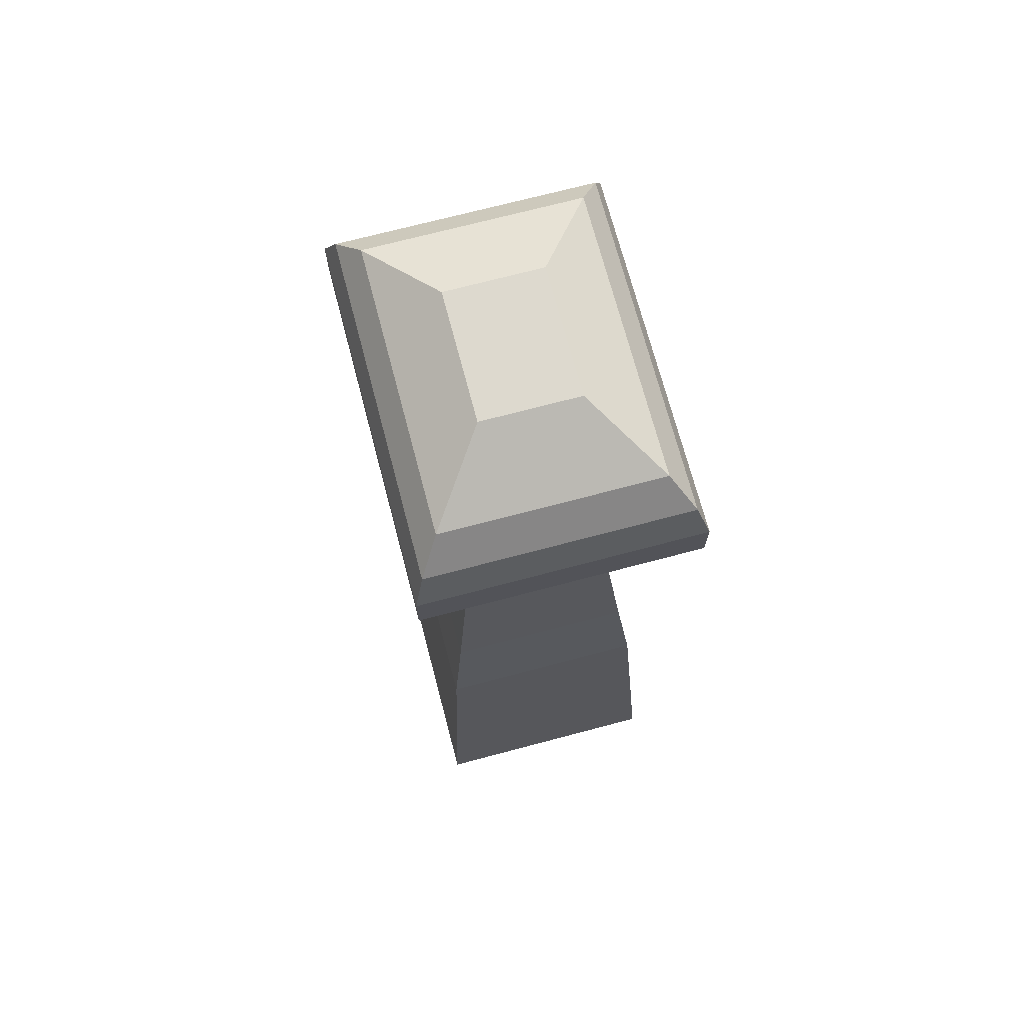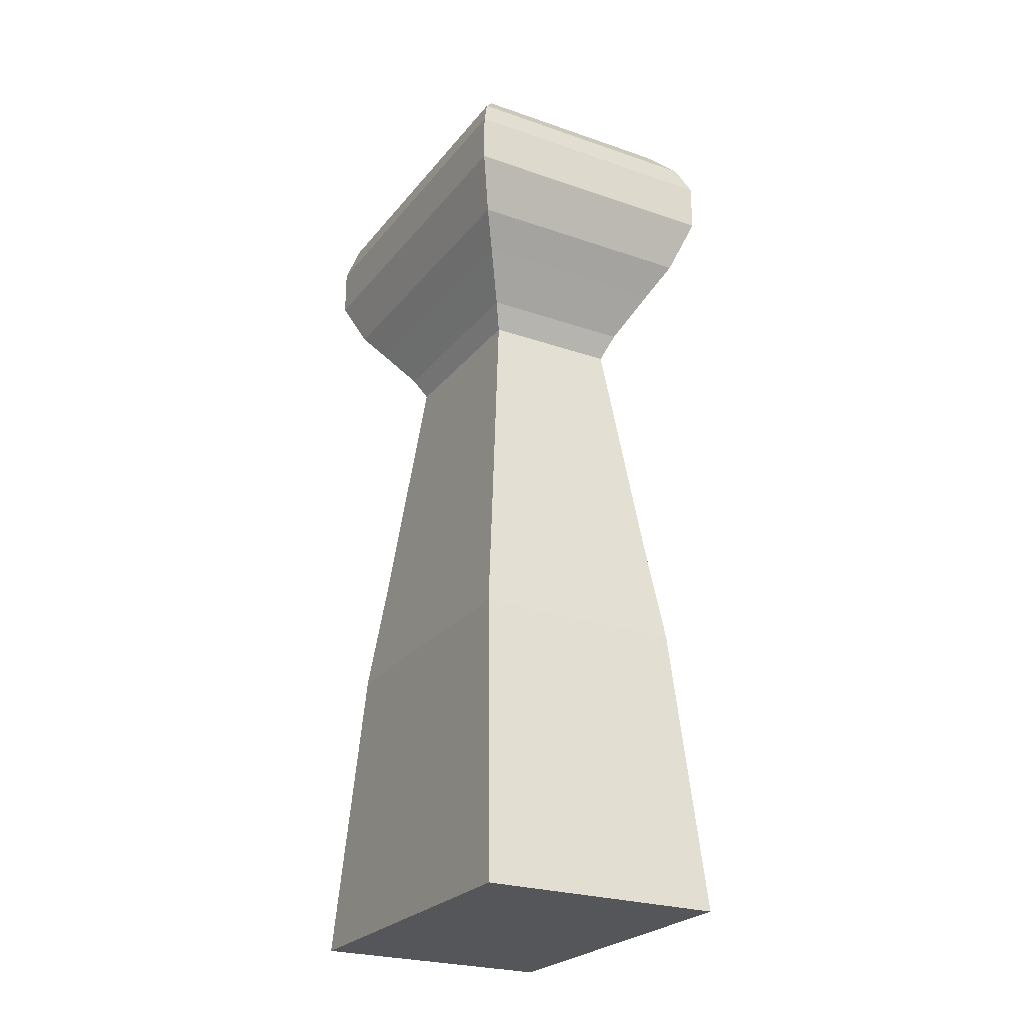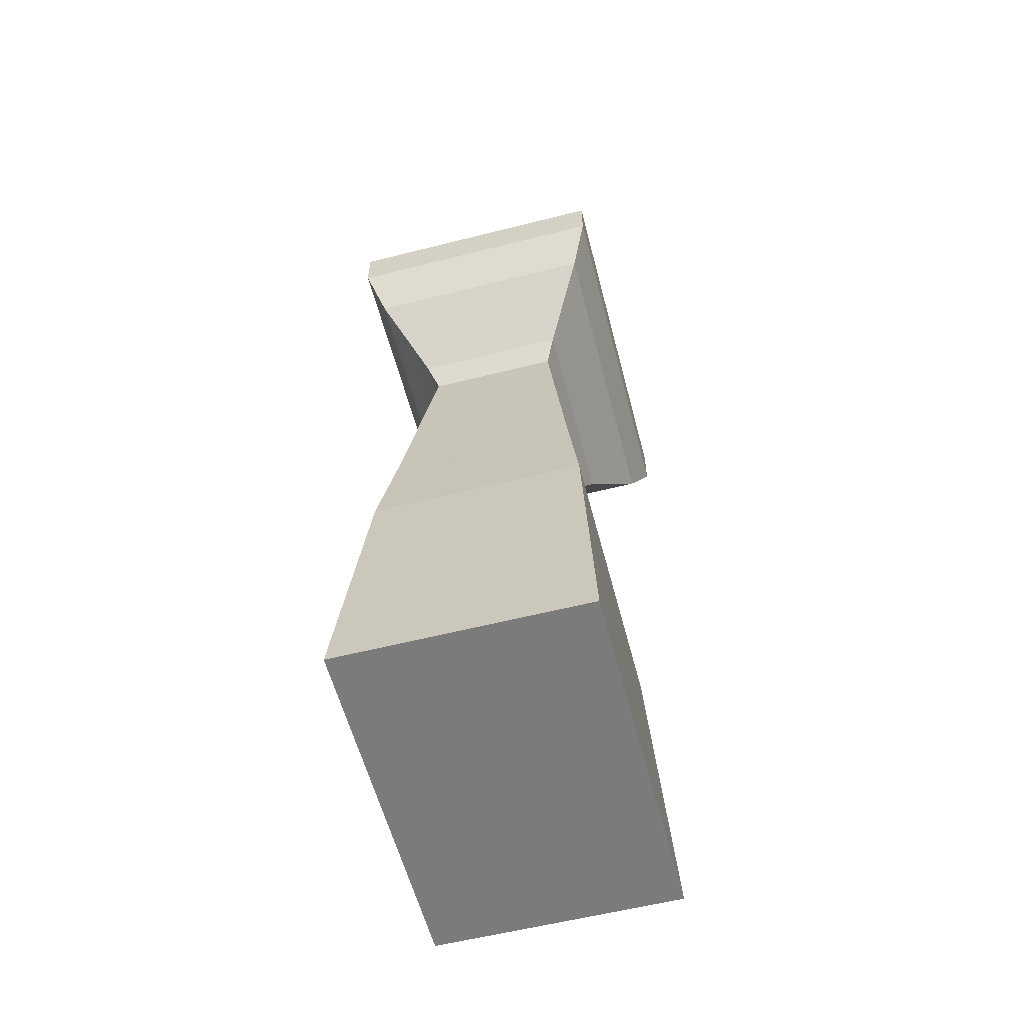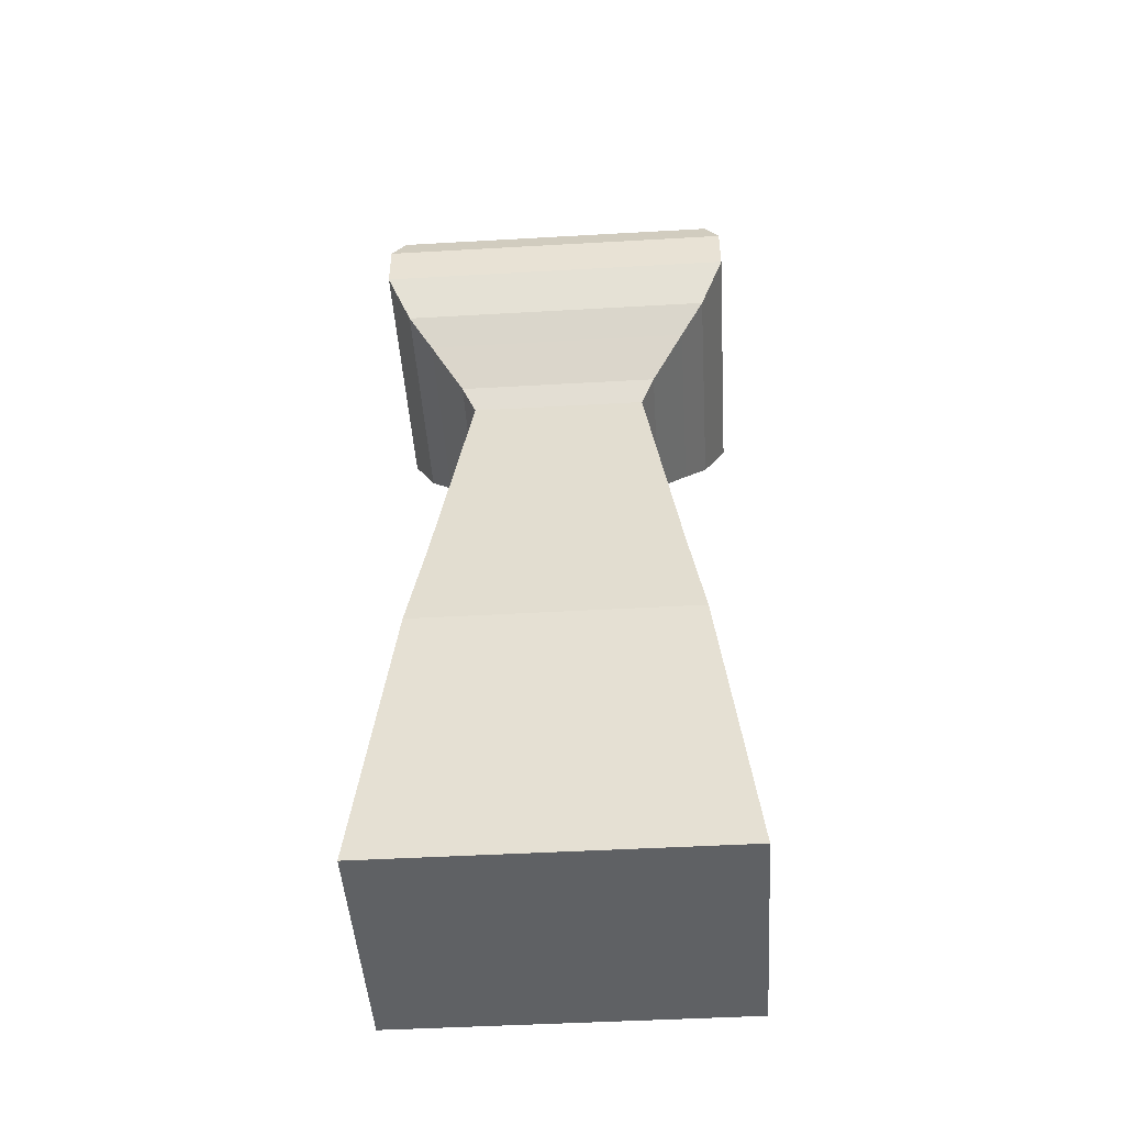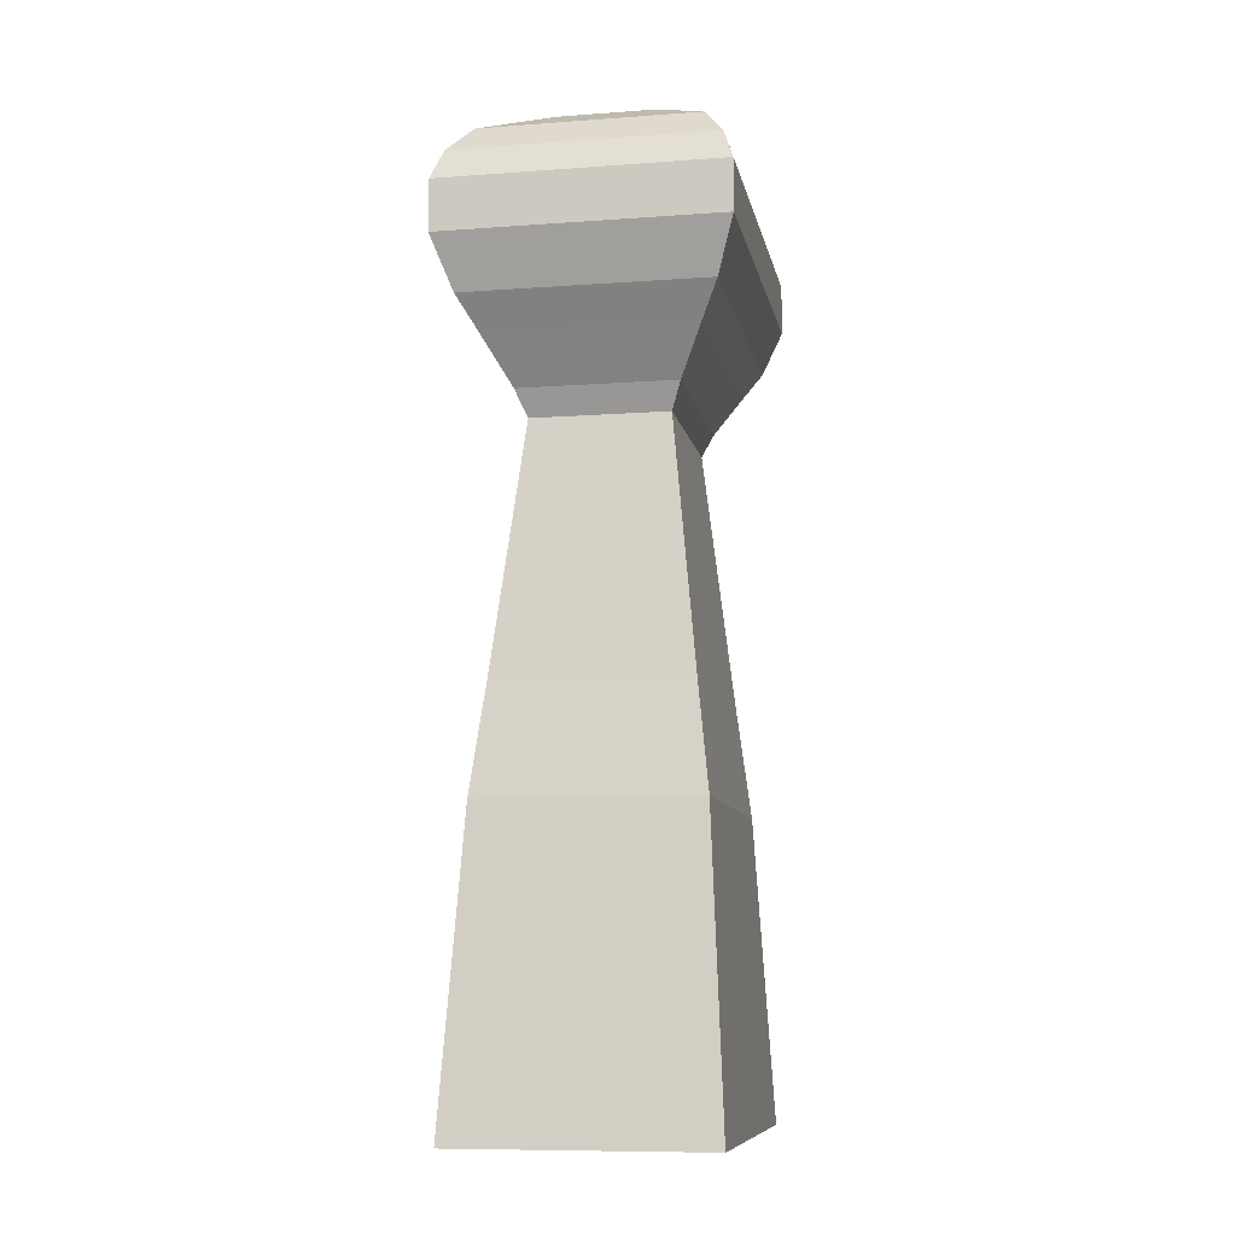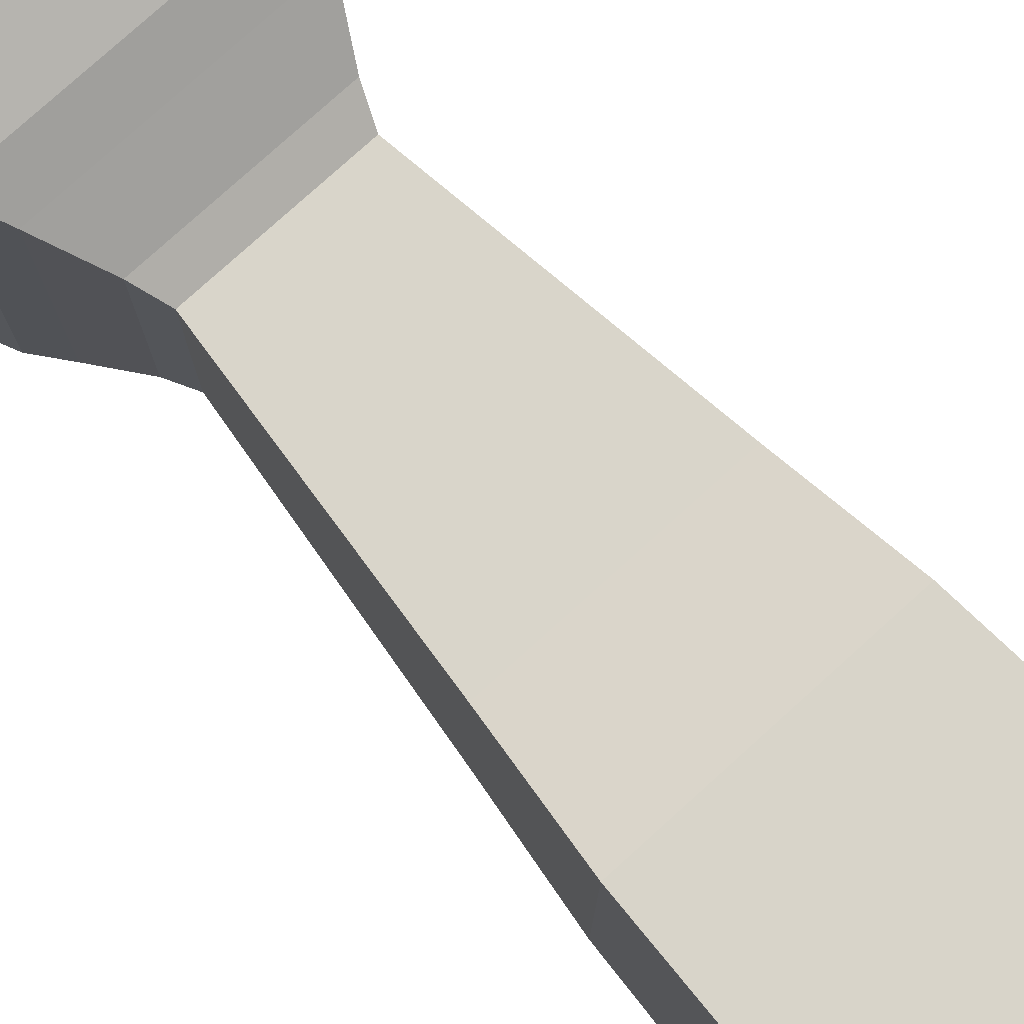
<metadata>
{"format":"obj","ext":"obj","renderer":"f3d","projection":"perspective","resolution":1024,"background":"white","views":[{"elev":71.7,"azim":165.2,"up":"+Y"},{"elev":-25.1,"azim":-29.2,"up":"+Y"},{"elev":-58.5,"azim":14.6,"up":"+Y"},{"elev":-46.7,"azim":93.7,"up":"+Y"},{"elev":-9.5,"azim":10.8,"up":"+Y"},{"elev":78.5,"azim":-42.1,"up":"+Z"}]}
</metadata>
<code>
o Cube
v 0.01398 -0.03914 -0.01869
v 0.01611 -0.07776 -0.02317
v 0.01398 -0.03914 0.01869
v 0.01611 -0.07776 0.02317
v -0.01398 -0.03914 -0.01869
v -0.01611 -0.07776 -0.02317
v -0.01398 -0.03914 0.01869
v -0.01611 -0.07776 0.02317
v 0.01234 -0.02525 0.01649
v -0.01234 -0.02525 0.01649
v 0.01234 -0.02525 -0.01649
v -0.01234 -0.02525 -0.01649
v 0.008784 0.007157 0.01174
v -0.008784 0.007157 0.01174
v 0.008784 0.007157 -0.01174
v -0.008784 0.007157 -0.01174
v 0.01014 0.01046 0.01355
v -0.01014 0.01046 0.01355
v 0.01014 0.01046 -0.01355
v -0.01014 0.01046 -0.01355
v 0.01335 0.01623 0.01784
v -0.01335 0.01623 0.01784
v 0.01335 0.01623 -0.01784
v -0.01335 0.01623 -0.01784
v 0.0157 0.02035 0.02098
v -0.0157 0.02035 0.02098
v 0.0157 0.02035 -0.02098
v -0.0157 0.02035 -0.02098
v 0.01805 0.0269 0.02412
v -0.01805 0.0269 0.02412
v 0.01805 0.0269 -0.02412
v -0.01805 0.0269 -0.02412
v 0.01805 0.02936 0.02412
v -0.01805 0.02936 0.02412
v 0.01805 0.02936 -0.02412
v -0.01805 0.02936 -0.02412
v 0.01805 0.03346 0.02412
v -0.01805 0.03346 0.02412
v 0.01805 0.03346 -0.02412
v -0.01805 0.03346 -0.02412
v 0.01669 0.03756 0.02231
v -0.01669 0.03756 0.02231
v 0.01669 0.03756 -0.02231
v -0.01669 0.03756 -0.02231
v 0.01397 0.04152 0.01867
v -0.01397 0.04152 0.01867
v 0.01397 0.04152 -0.01867
v -0.01397 0.04152 -0.01867
v 0.006292 0.04659 0.008408
v -0.006292 0.04659 0.008408
v 0.006292 0.04659 -0.008408
v -0.006292 0.04659 -0.008408
f 8 6 2 4
f 7 5 6 8
f 3 1 11 9
f 1 3 4 2
f 5 1 2 6
f 3 7 8 4
f 12 10 14 16
f 1 5 12 11
f 7 3 9 10
f 5 7 10 12
f 15 16 20 19
f 9 11 15 13
f 11 12 16 15
f 10 9 13 14
f 19 20 24 23
f 14 13 17 18
f 16 14 18 20
f 13 15 19 17
f 24 22 26 28
f 18 17 21 22
f 20 18 22 24
f 17 19 23 21
f 27 28 32 31
f 21 23 27 25
f 23 24 28 27
f 22 21 25 26
f 30 29 33 34
f 26 25 29 30
f 28 26 30 32
f 25 27 31 29
f 36 34 38 40
f 32 30 34 36
f 29 31 35 33
f 31 32 36 35
f 39 40 44 43
f 33 35 39 37
f 35 36 40 39
f 34 33 37 38
f 44 42 46 48
f 38 37 41 42
f 40 38 42 44
f 37 39 43 41
f 45 47 51 49
f 41 43 47 45
f 43 44 48 47
f 42 41 45 46
f 49 51 52 50
f 47 48 52 51
f 46 45 49 50
f 48 46 50 52

</code>
